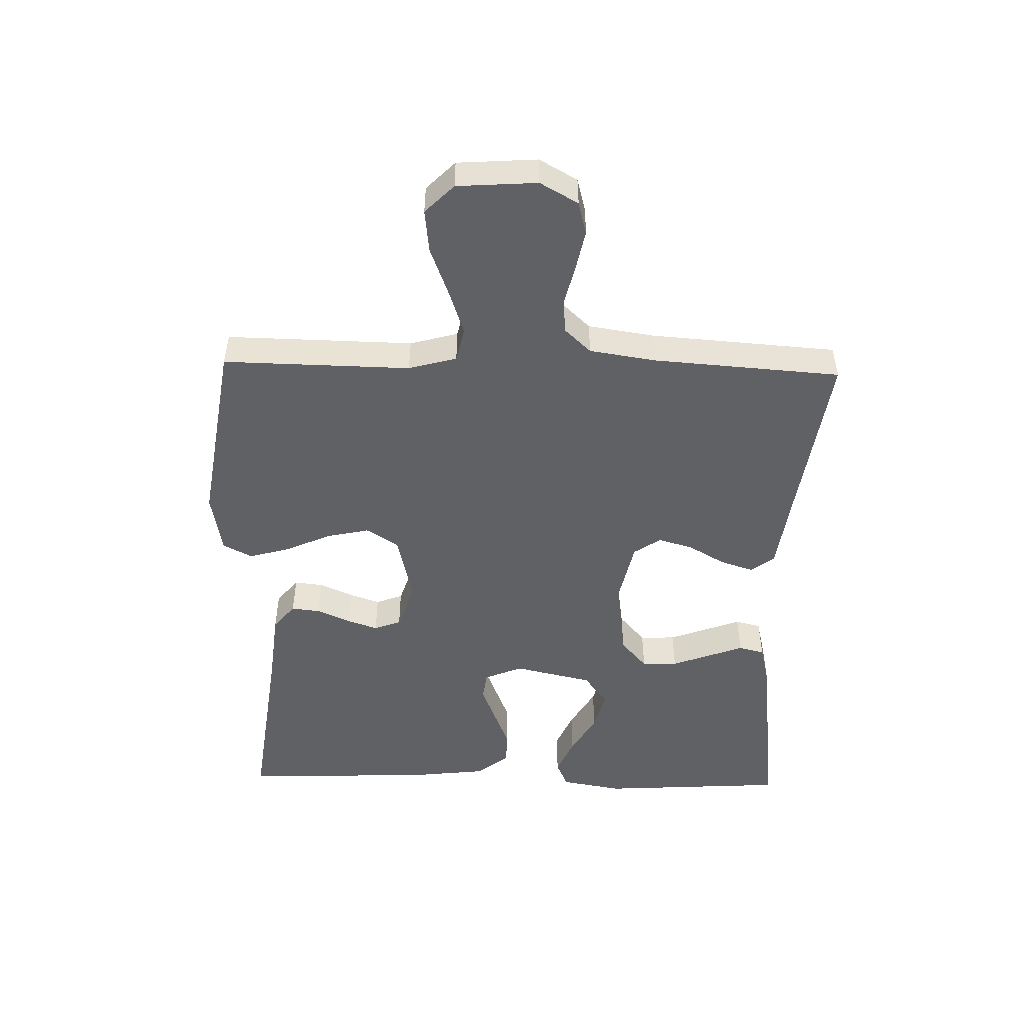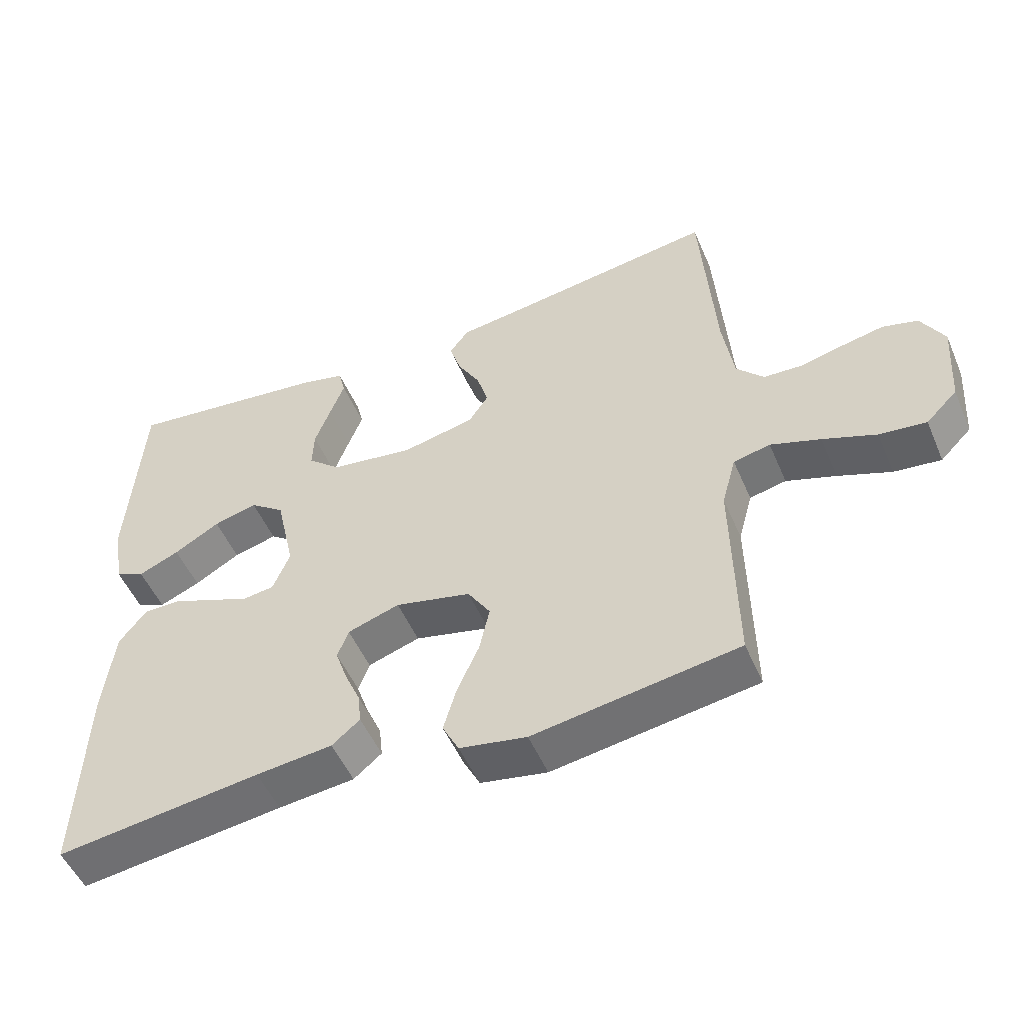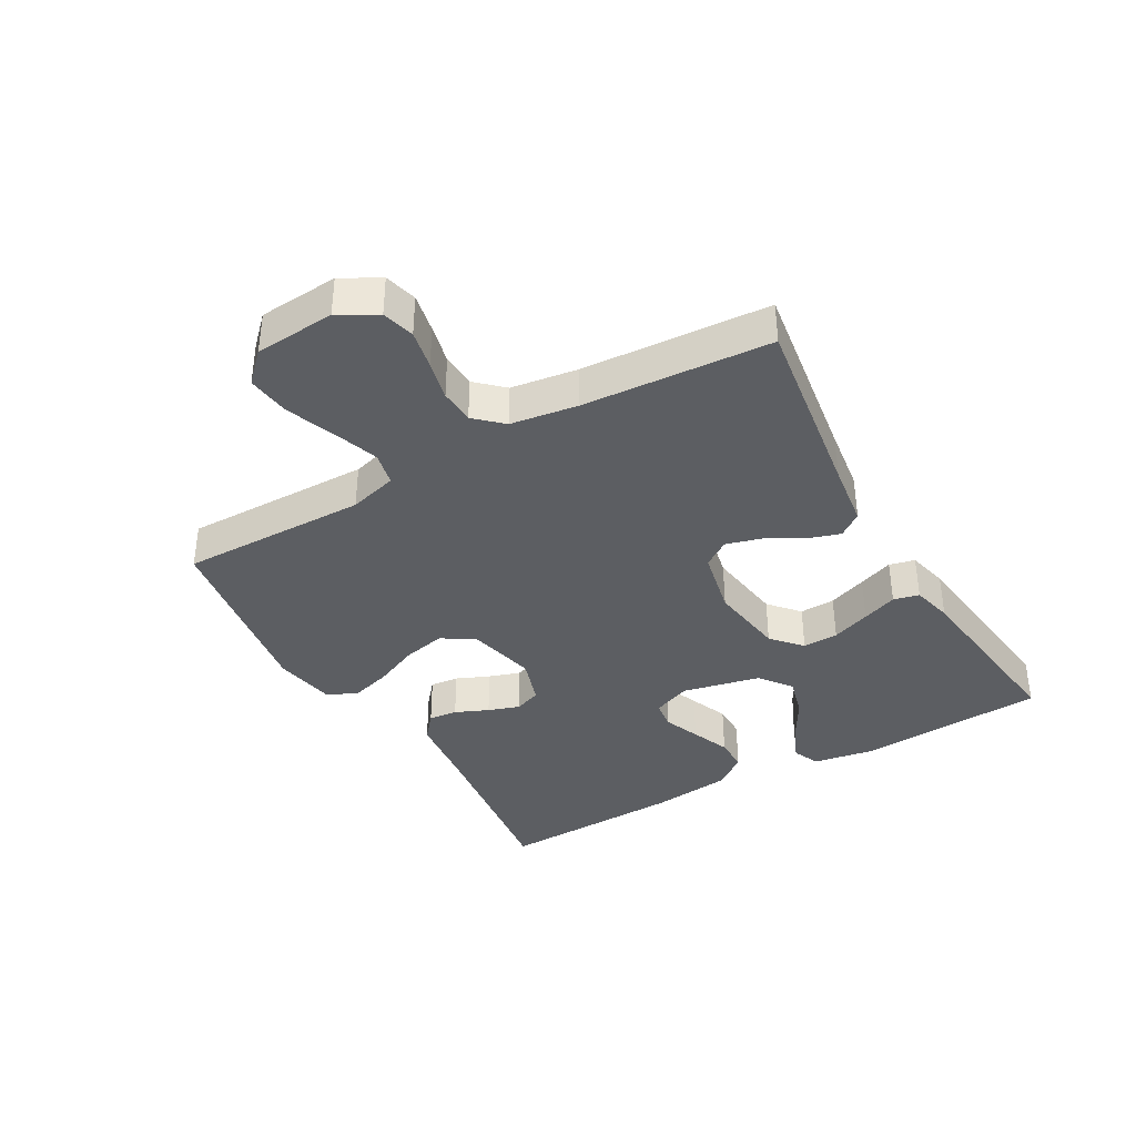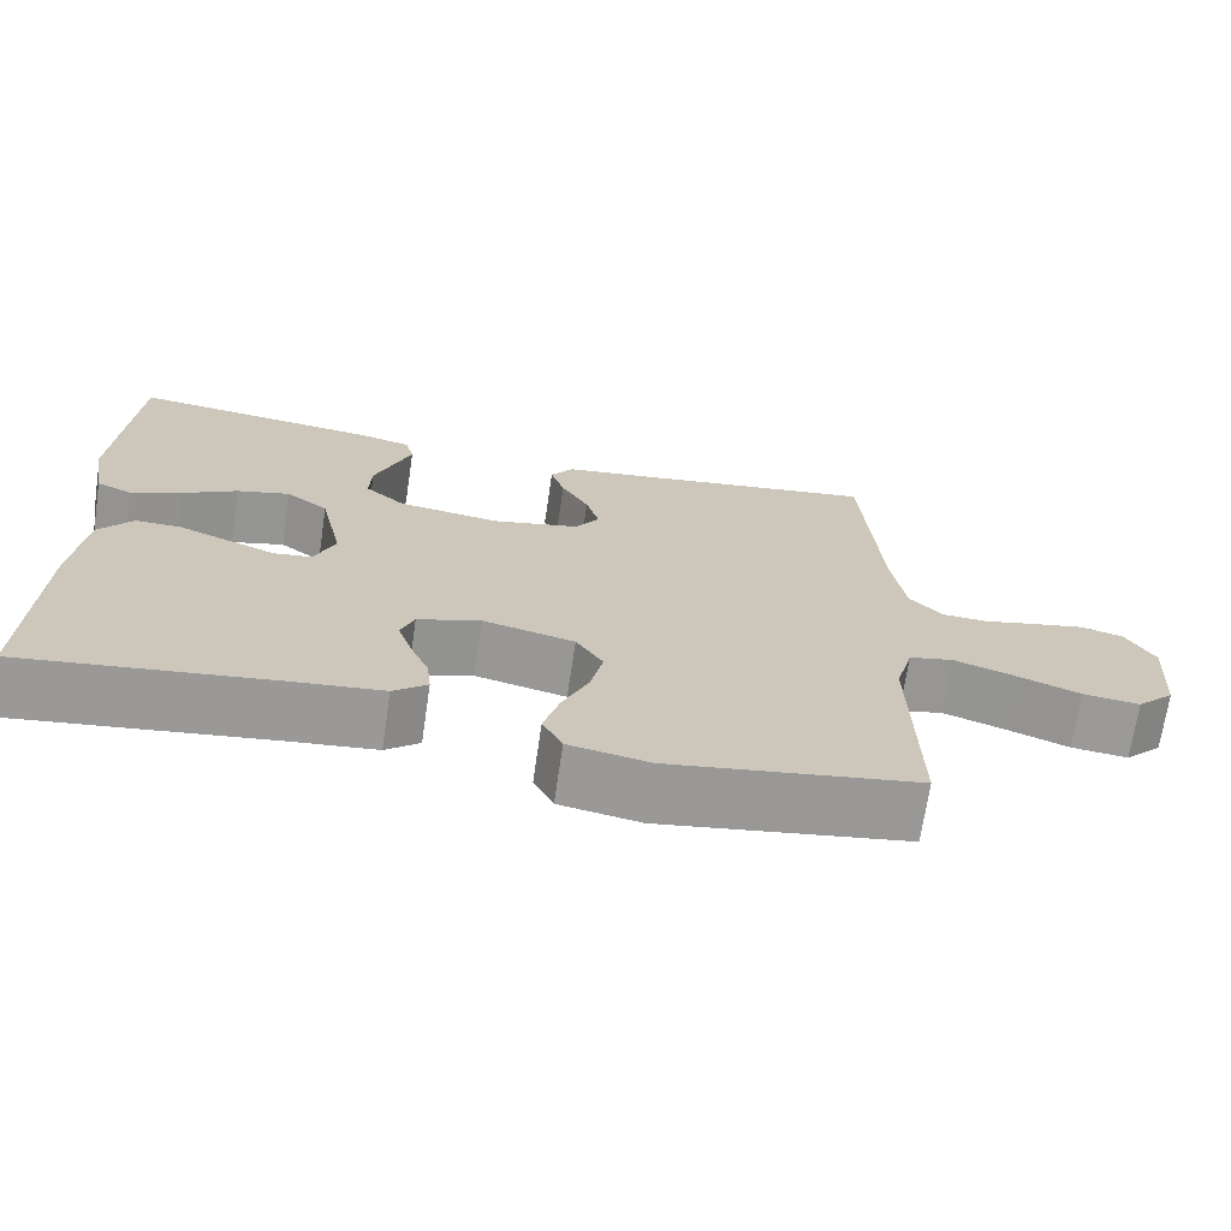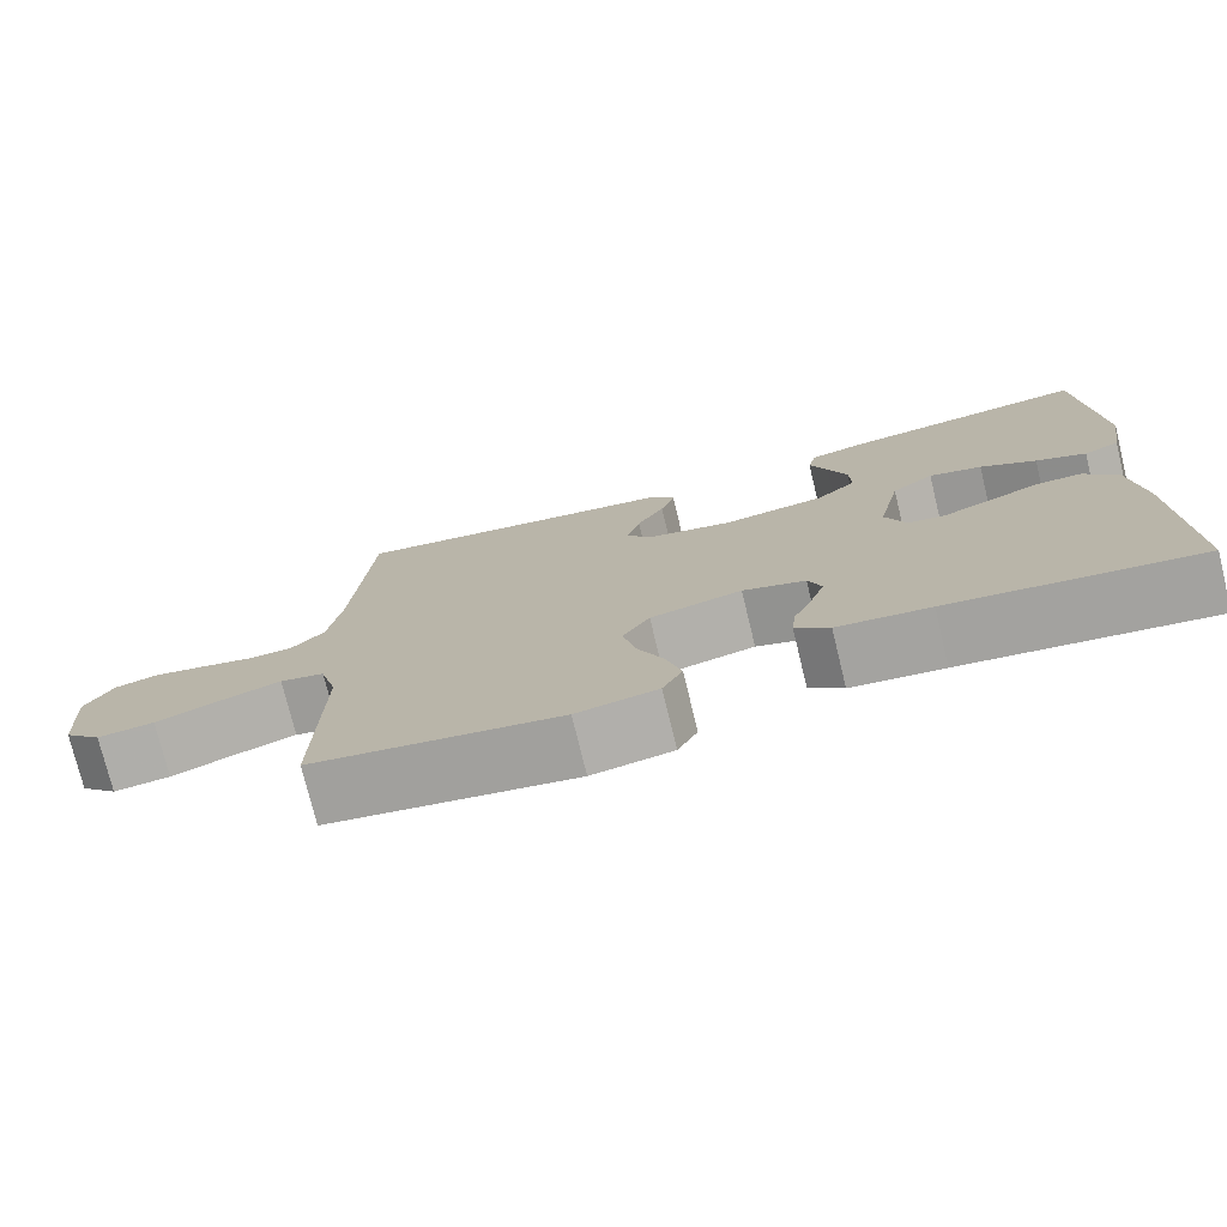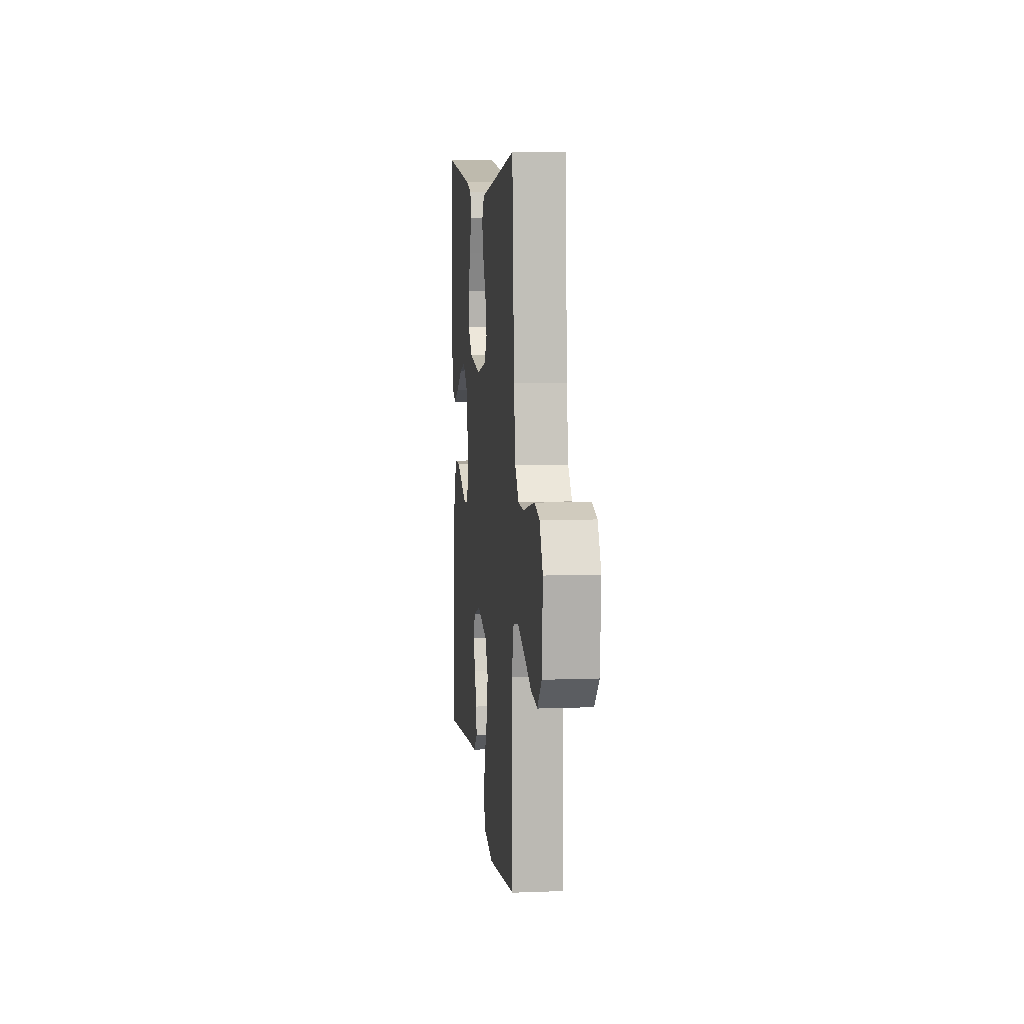
<metadata>
{"format":"obj","ext":"obj","renderer":"f3d","projection":"perspective","resolution":1024,"background":"white","views":[{"elev":-49.7,"azim":-91.5,"up":"+Y"},{"elev":-51.4,"azim":-157.1,"up":"+Z"},{"elev":-37.6,"azim":-60.2,"up":"+Y"},{"elev":-69.6,"azim":171.6,"up":"+Z"},{"elev":-75.6,"azim":13.7,"up":"+Z"},{"elev":8.3,"azim":-96.0,"up":"+Z"}]}
</metadata>
<code>
v 0.5 0.07 -0.5
v 0.2 0.07 -0.461
v 0.088 0.07 -0.449
v 0.047 0.07 -0.415
v 0.052 0.07 -0.369
v 0.075 0.07 -0.316
v 0.092 0.07 -0.266
v 0.076 0.07 -0.223
v 0 0.07 -0.198
v -0.111 0.07 -0.224
v -0.144 0.07 -0.276
v -0.129 0.07 -0.344
v -0.097 0.07 -0.416
v -0.078 0.07 -0.482
v -0.102 0.07 -0.529
v -0.2 0.07 -0.547
v -0.5 0.07 -0.5
v -0.495 0.07 -0.2
v -0.516 0.07 -0.123
v -0.57 0.07 -0.111
v -0.643 0.07 -0.136
v -0.721 0.07 -0.166
v -0.79 0.07 -0.174
v -0.836 0.07 -0.128
v -0.845 0.07 0
v -0.811 0.07 0.061
v -0.759 0.07 0.075
v -0.696 0.07 0.062
v -0.633 0.07 0.047
v -0.577 0.07 0.05
v -0.537 0.07 0.093
v -0.521 0.07 0.2
v -0.5 0.07 0.5
v -0.2 0.07 0.456
v -0.097 0.07 0.442
v -0.069 0.07 0.404
v -0.086 0.07 0.351
v -0.119 0.07 0.293
v -0.135 0.07 0.237
v -0.106 0.07 0.194
v 0 0.07 0.171
v 0.123 0.07 0.189
v 0.171 0.07 0.231
v 0.169 0.07 0.288
v 0.146 0.07 0.35
v 0.125 0.07 0.406
v 0.135 0.07 0.447
v 0.2 0.07 0.463
v 0.5 0.07 0.5
v 0.519 0.07 0.2
v 0.502 0.07 0.101
v 0.459 0.07 0.082
v 0.399 0.07 0.108
v 0.332 0.07 0.147
v 0.268 0.07 0.164
v 0.217 0.07 0.126
v 0.189 0.07 0
v 0.214 0.07 -0.061
v 0.26 0.07 -0.067
v 0.318 0.07 -0.044
v 0.38 0.07 -0.019
v 0.435 0.07 -0.019
v 0.475 0.07 -0.071
v 0.49 0.07 -0.2
v 0.5 0 -0.5
v 0.2 0 -0.461
v 0.088 0 -0.449
v 0.047 0 -0.415
v 0.052 0 -0.369
v 0.075 0 -0.316
v 0.092 0 -0.266
v 0.076 0 -0.223
v 0 0 -0.198
v -0.111 0 -0.224
v -0.144 0 -0.276
v -0.129 0 -0.344
v -0.097 0 -0.416
v -0.078 0 -0.482
v -0.102 0 -0.529
v -0.2 0 -0.547
v -0.5 0 -0.5
v -0.495 0 -0.2
v -0.516 0 -0.123
v -0.57 0 -0.111
v -0.643 0 -0.136
v -0.721 0 -0.166
v -0.79 0 -0.174
v -0.836 0 -0.128
v -0.845 0 0
v -0.811 0 0.061
v -0.759 0 0.075
v -0.696 0 0.062
v -0.633 0 0.047
v -0.577 0 0.05
v -0.537 0 0.093
v -0.521 0 0.2
v -0.5 0 0.5
v -0.2 0 0.456
v -0.097 0 0.442
v -0.069 0 0.404
v -0.086 0 0.351
v -0.119 0 0.293
v -0.135 0 0.237
v -0.106 0 0.194
v 0 0 0.171
v 0.123 0 0.189
v 0.171 0 0.231
v 0.169 0 0.288
v 0.146 0 0.35
v 0.125 0 0.406
v 0.135 0 0.447
v 0.2 0 0.463
v 0.5 0 0.5
v 0.519 0 0.2
v 0.502 0 0.101
v 0.459 0 0.082
v 0.399 0 0.108
v 0.332 0 0.147
v 0.268 0 0.164
v 0.217 0 0.126
v 0.189 0 0
v 0.214 0 -0.061
v 0.26 0 -0.067
v 0.318 0 -0.044
v 0.38 0 -0.019
v 0.435 0 -0.019
v 0.475 0 -0.071
v 0.49 0 -0.2
f 63 64 1 2
f 60 61 62 63
f 59 60 63 2
f 58 59 2 3
f 57 58 3 4
f 56 57 4
f 51 52 53 54
f 49 50 51 54
f 49 54 55
f 48 49 55 56
f 45 46 47 48
f 44 45 48
f 43 44 48 56
f 35 36 37 38
f 34 35 38 39
f 32 33 34 39
f 31 32 39 40
f 26 27 28 29
f 24 25 26 29
f 24 29 30
f 21 22 23 24
f 20 21 24 30
f 19 20 30 31
f 15 16 17 18
f 12 13 14 15
f 11 12 15 18
f 10 11 18 19
f 4 5 6
f 4 6 7
f 56 4 7
f 42 43 56 7
f 41 42 7 8
f 40 41 8 9
f 19 31 40
f 9 10 19 40
f 66 65 128 127
f 127 126 125 124
f 66 127 124 123
f 67 66 123 122
f 68 67 122 121
f 68 121 120
f 118 117 116 115
f 118 115 114 113
f 119 118 113
f 120 119 113 112
f 112 111 110 109
f 112 109 108
f 120 112 108 107
f 102 101 100 99
f 103 102 99 98
f 103 98 97 96
f 104 103 96 95
f 93 92 91 90
f 93 90 89 88
f 94 93 88
f 88 87 86 85
f 94 88 85 84
f 95 94 84 83
f 82 81 80 79
f 79 78 77 76
f 82 79 76 75
f 83 82 75 74
f 70 69 68
f 71 70 68
f 71 68 120
f 71 120 107 106
f 72 71 106 105
f 73 72 105 104
f 104 95 83
f 104 83 74 73
f 1 65 66 2
f 2 66 67 3
f 3 67 68 4
f 4 68 69 5
f 5 69 70 6
f 6 70 71 7
f 7 71 72 8
f 8 72 73 9
f 9 73 74 10
f 10 74 75 11
f 11 75 76 12
f 12 76 77 13
f 13 77 78 14
f 14 78 79 15
f 15 79 80 16
f 16 80 81 17
f 17 81 82 18
f 18 82 83 19
f 19 83 84 20
f 20 84 85 21
f 21 85 86 22
f 22 86 87 23
f 23 87 88 24
f 24 88 89 25
f 25 89 90 26
f 26 90 91 27
f 27 91 92 28
f 28 92 93 29
f 29 93 94 30
f 30 94 95 31
f 31 95 96 32
f 32 96 97 33
f 33 97 98 34
f 34 98 99 35
f 35 99 100 36
f 36 100 101 37
f 37 101 102 38
f 38 102 103 39
f 39 103 104 40
f 40 104 105 41
f 41 105 106 42
f 42 106 107 43
f 43 107 108 44
f 44 108 109 45
f 45 109 110 46
f 46 110 111 47
f 47 111 112 48
f 48 112 113 49
f 49 113 114 50
f 50 114 115 51
f 51 115 116 52
f 52 116 117 53
f 53 117 118 54
f 54 118 119 55
f 55 119 120 56
f 56 120 121 57
f 57 121 122 58
f 58 122 123 59
f 59 123 124 60
f 60 124 125 61
f 61 125 126 62
f 62 126 127 63
f 63 127 128 64
f 64 128 65 1

</code>
